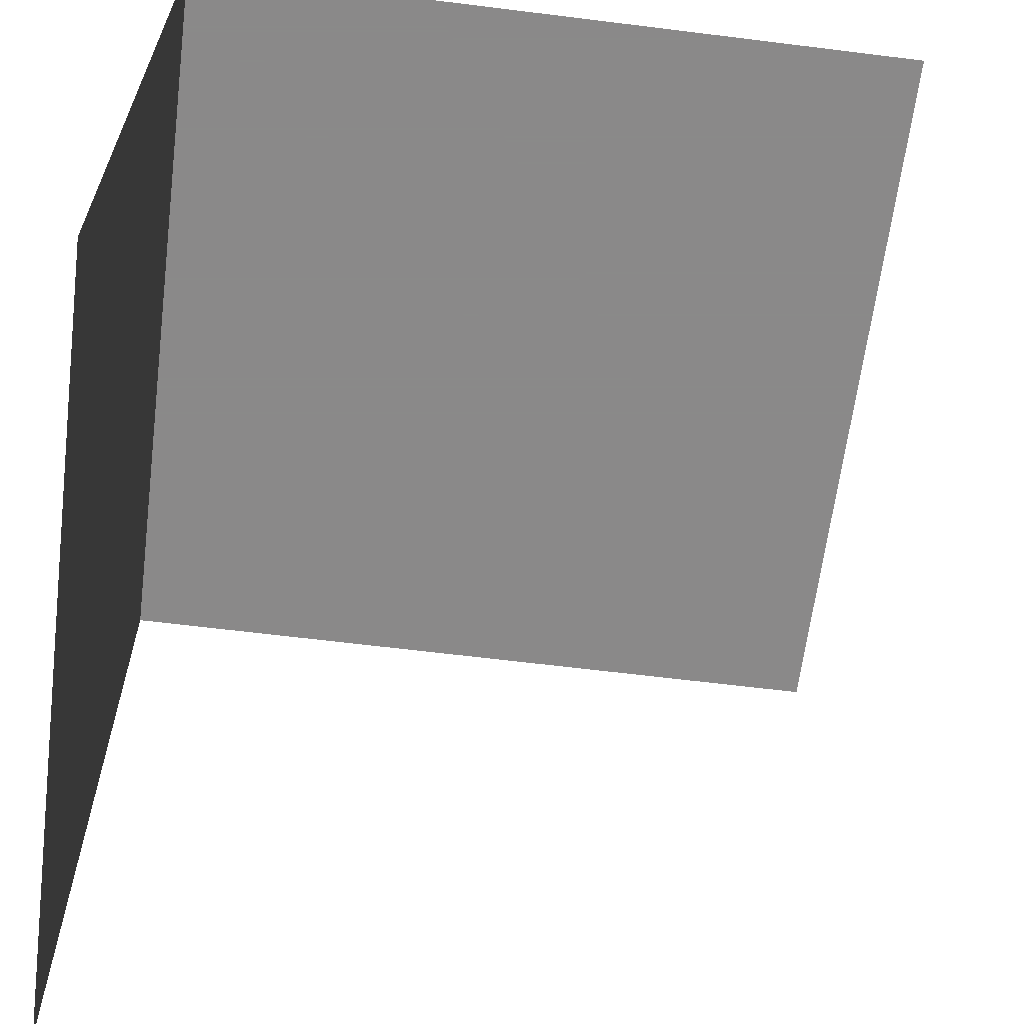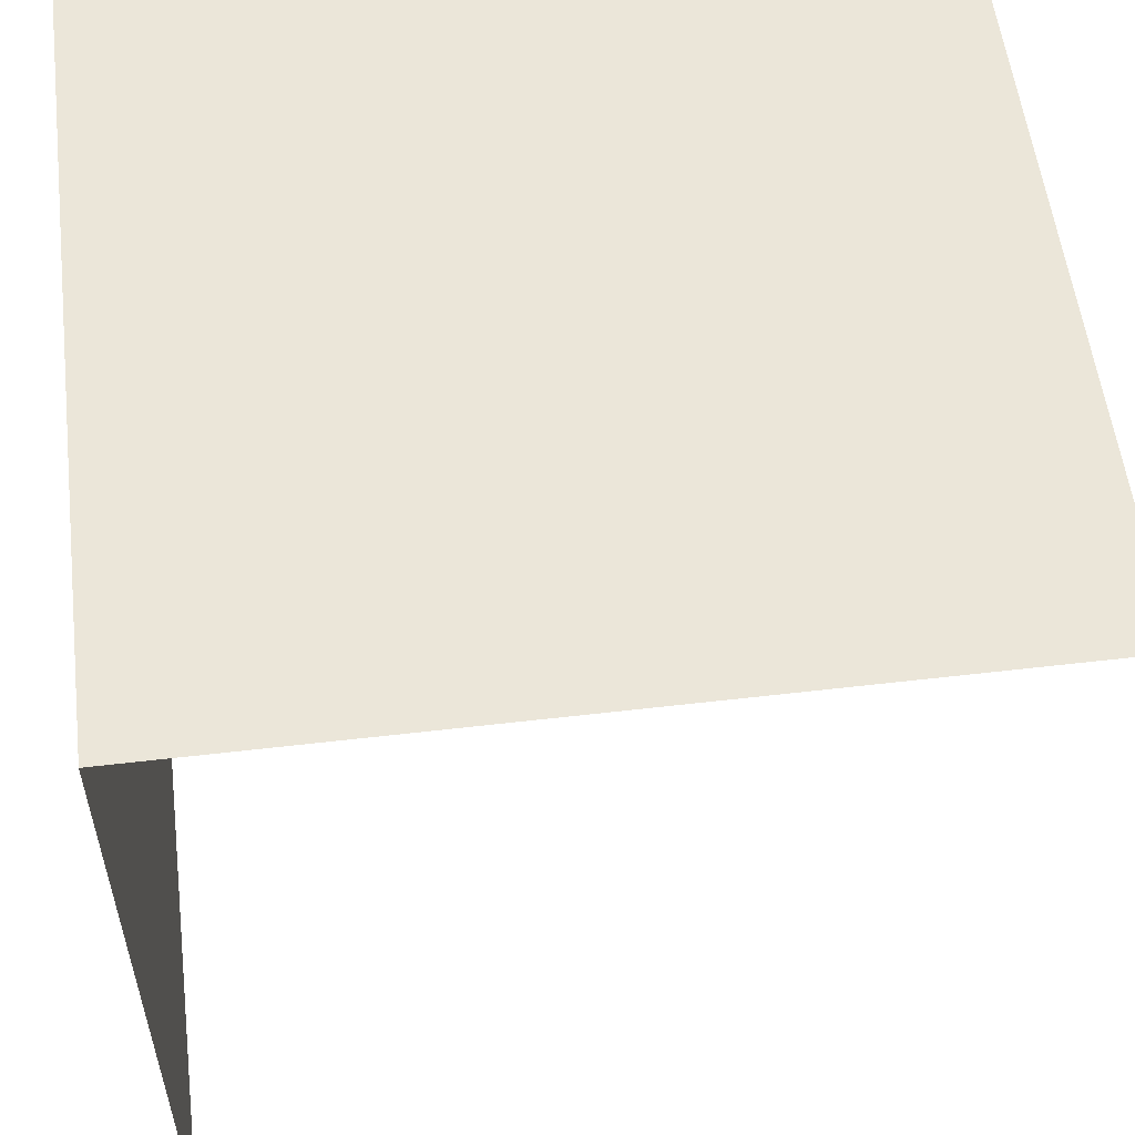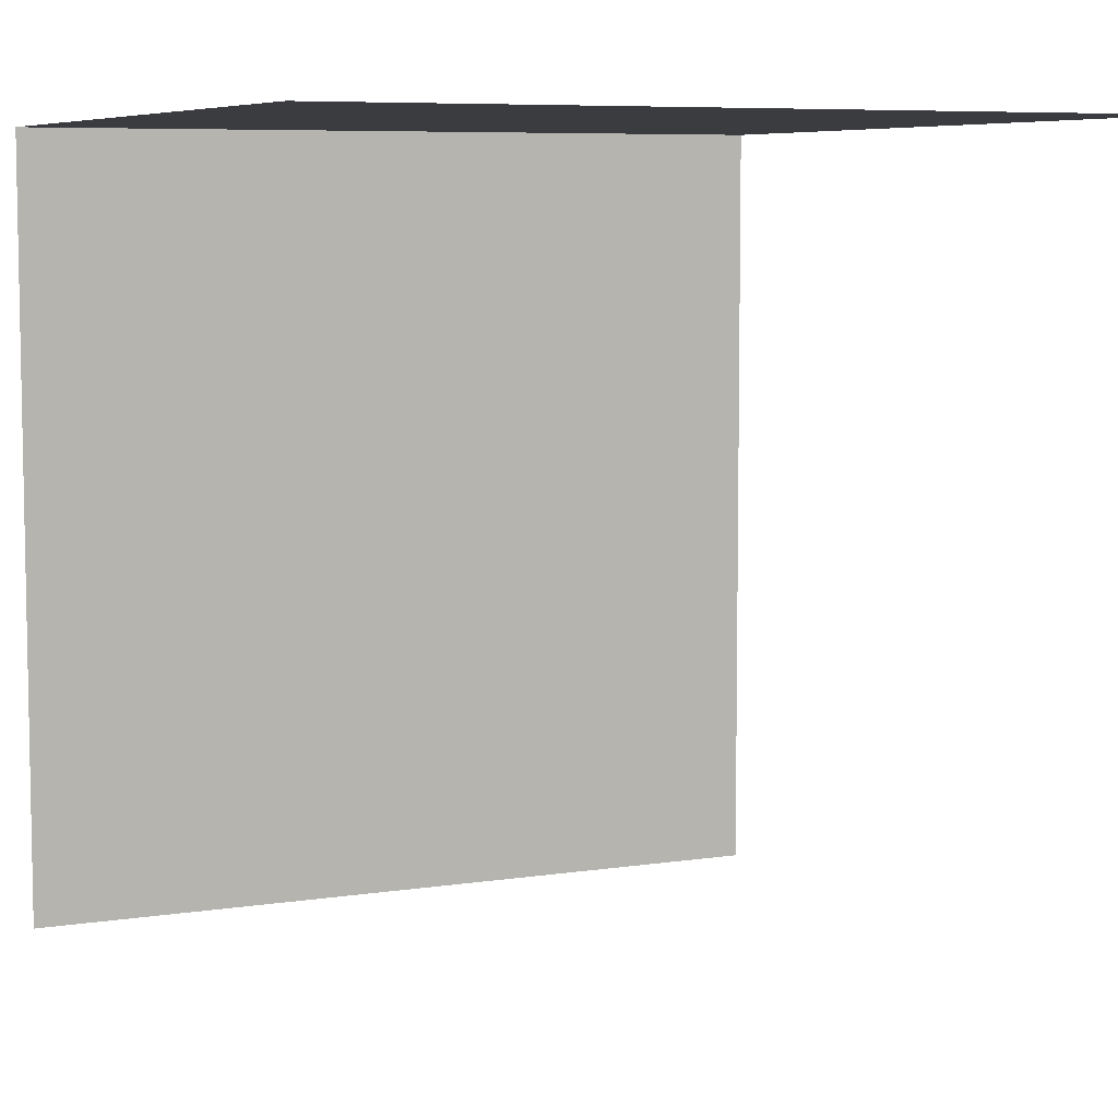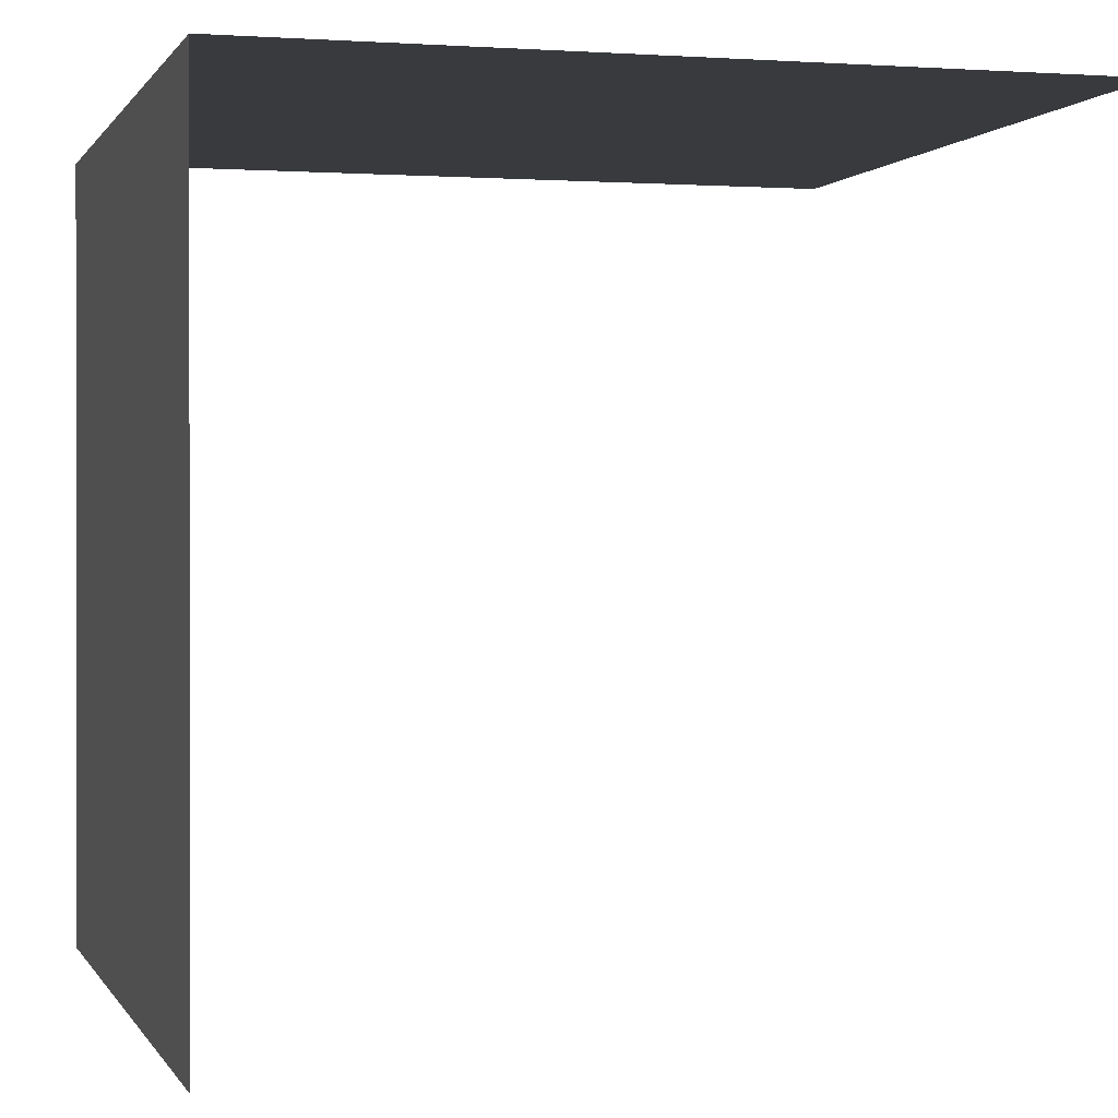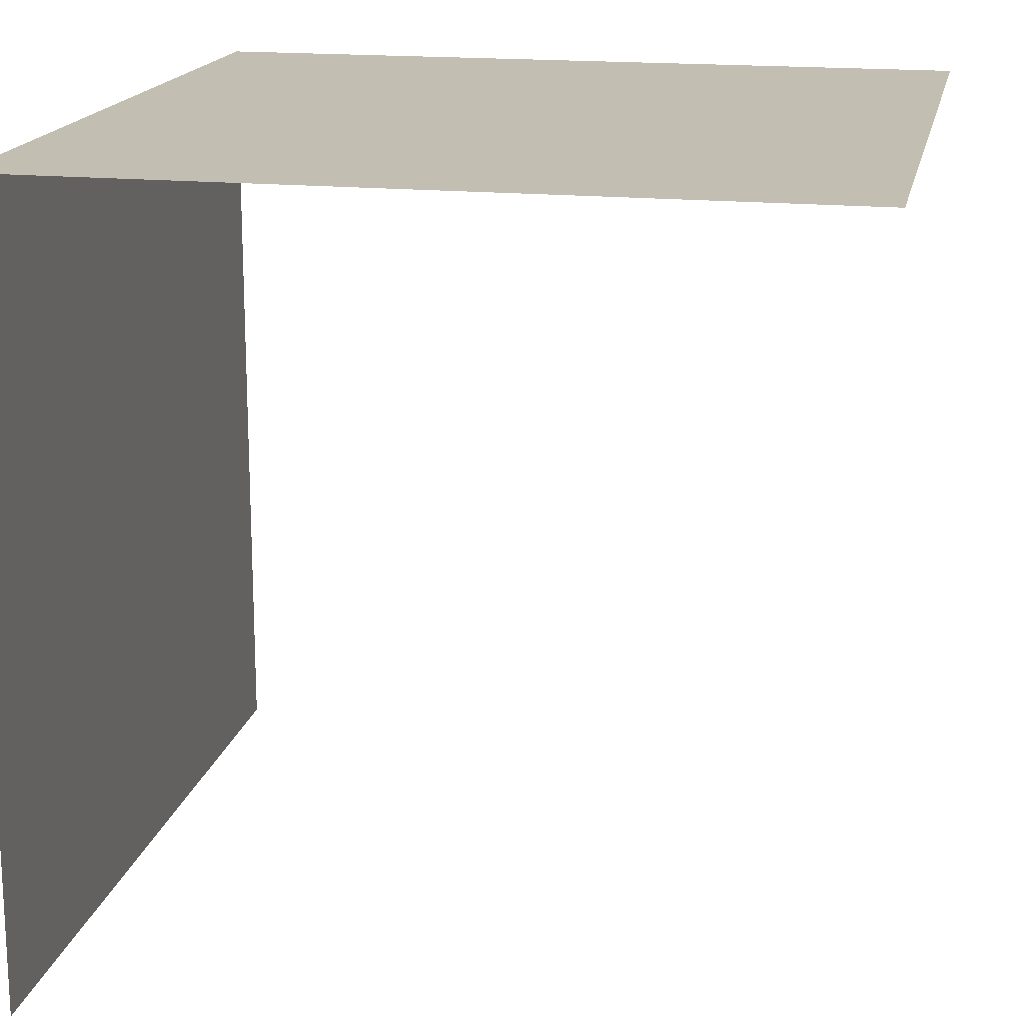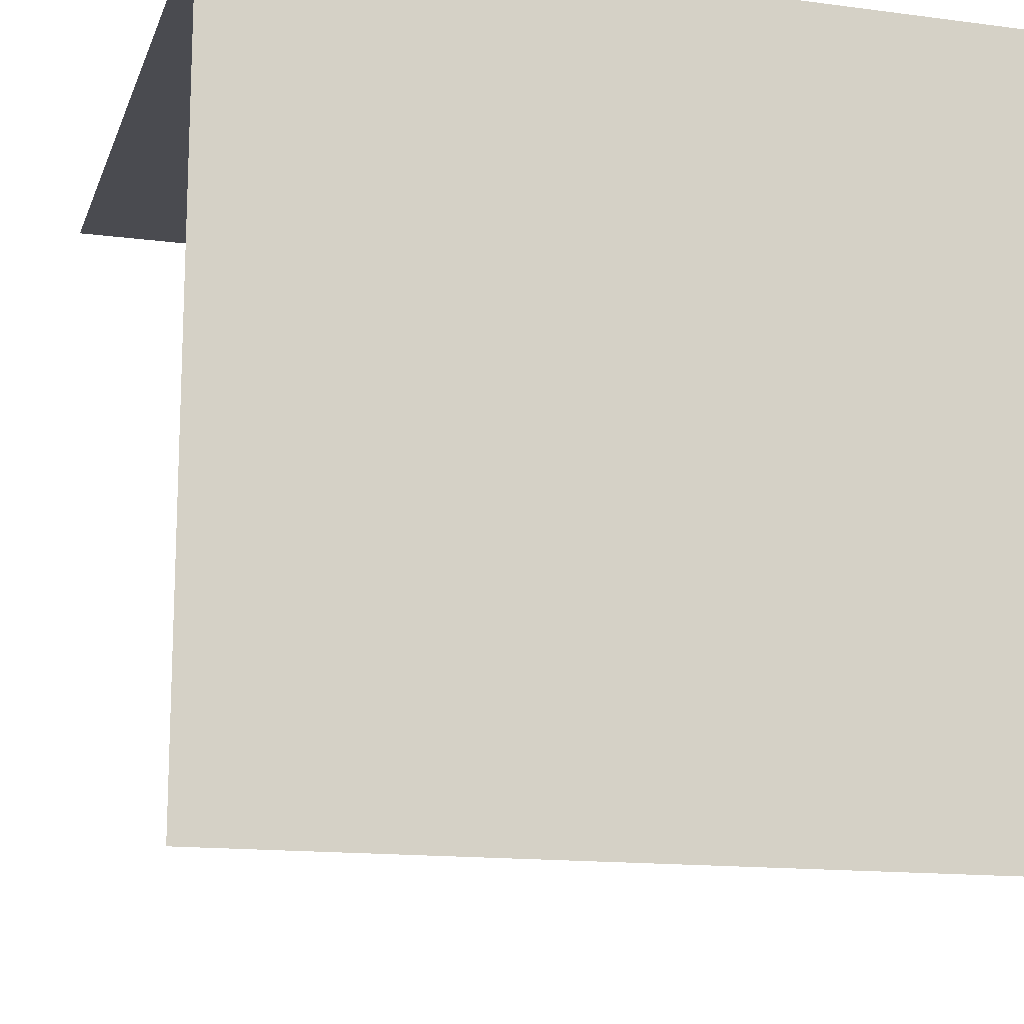
<metadata>
{"format":"obj","ext":"obj","renderer":"f3d","projection":"perspective","resolution":1024,"background":"white","views":[{"elev":-63.3,"azim":-97.2,"up":"+Z"},{"elev":55.7,"azim":83.0,"up":"+Y"},{"elev":7.0,"azim":155.5,"up":"+Y"},{"elev":0.5,"azim":74.5,"up":"+Y"},{"elev":17.3,"azim":-78.5,"up":"+Z"},{"elev":-14.4,"azim":-16.1,"up":"+Y"}]}
</metadata>
<code>
v -0.05 0.05 0.05
v 0.05 0.05 0.05
v 0.05 0.05 -0.05
v -0.05 0.05 -0.05
v 0.05 -0.05 0.05
v 0.05 0.05 0.05
v -0.05 0.05 0.05
v -0.05 -0.05 0.05
g mesh7993
f 1 2 3
f 3 4 1
g mesh7994
f 5 6 7
f 7 8 5

</code>
